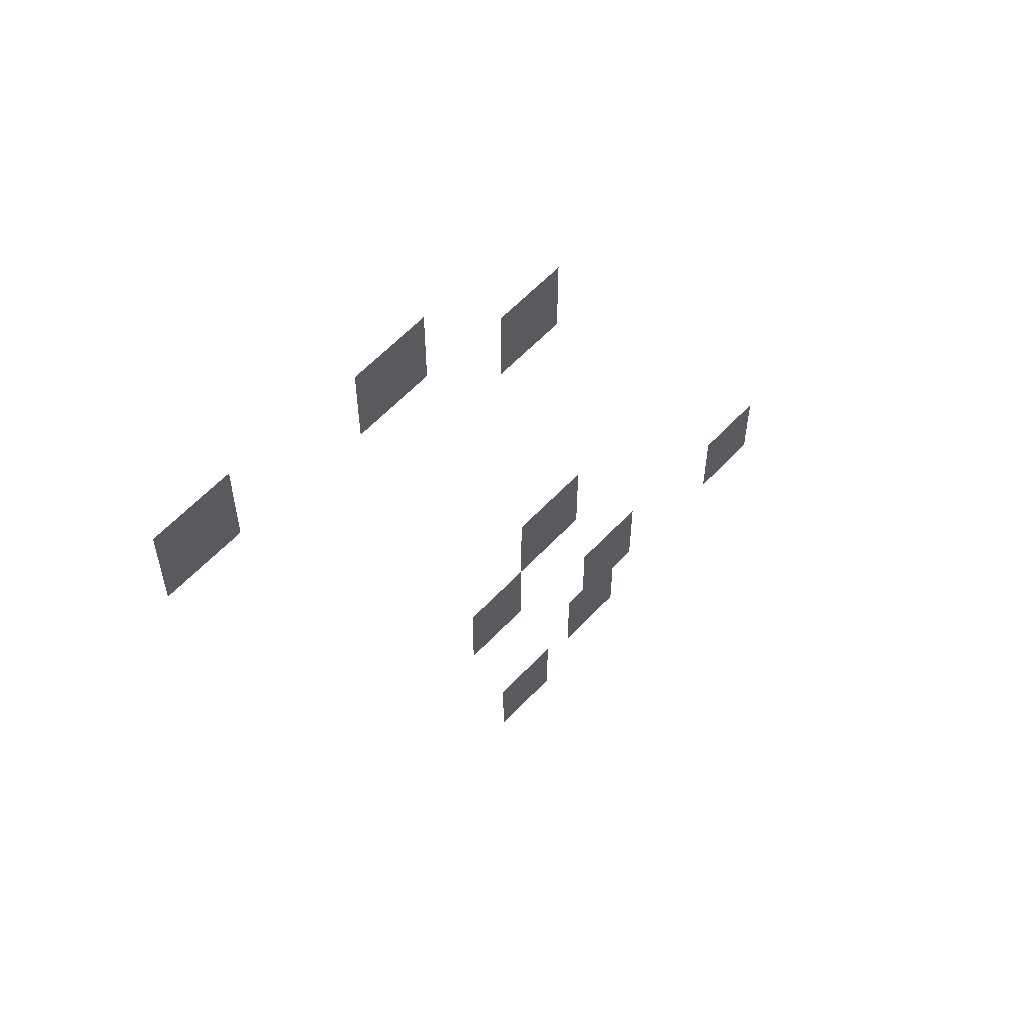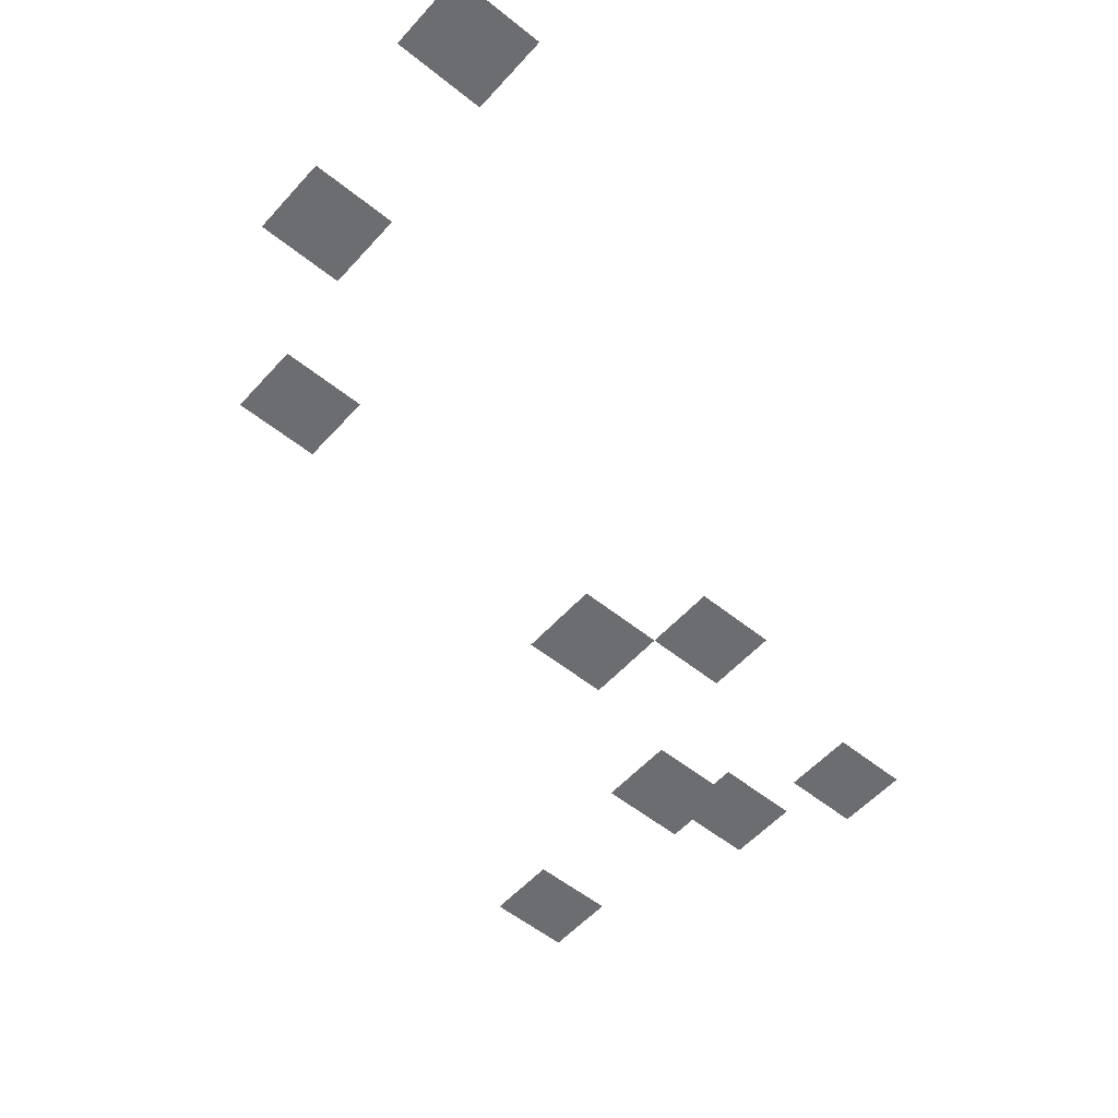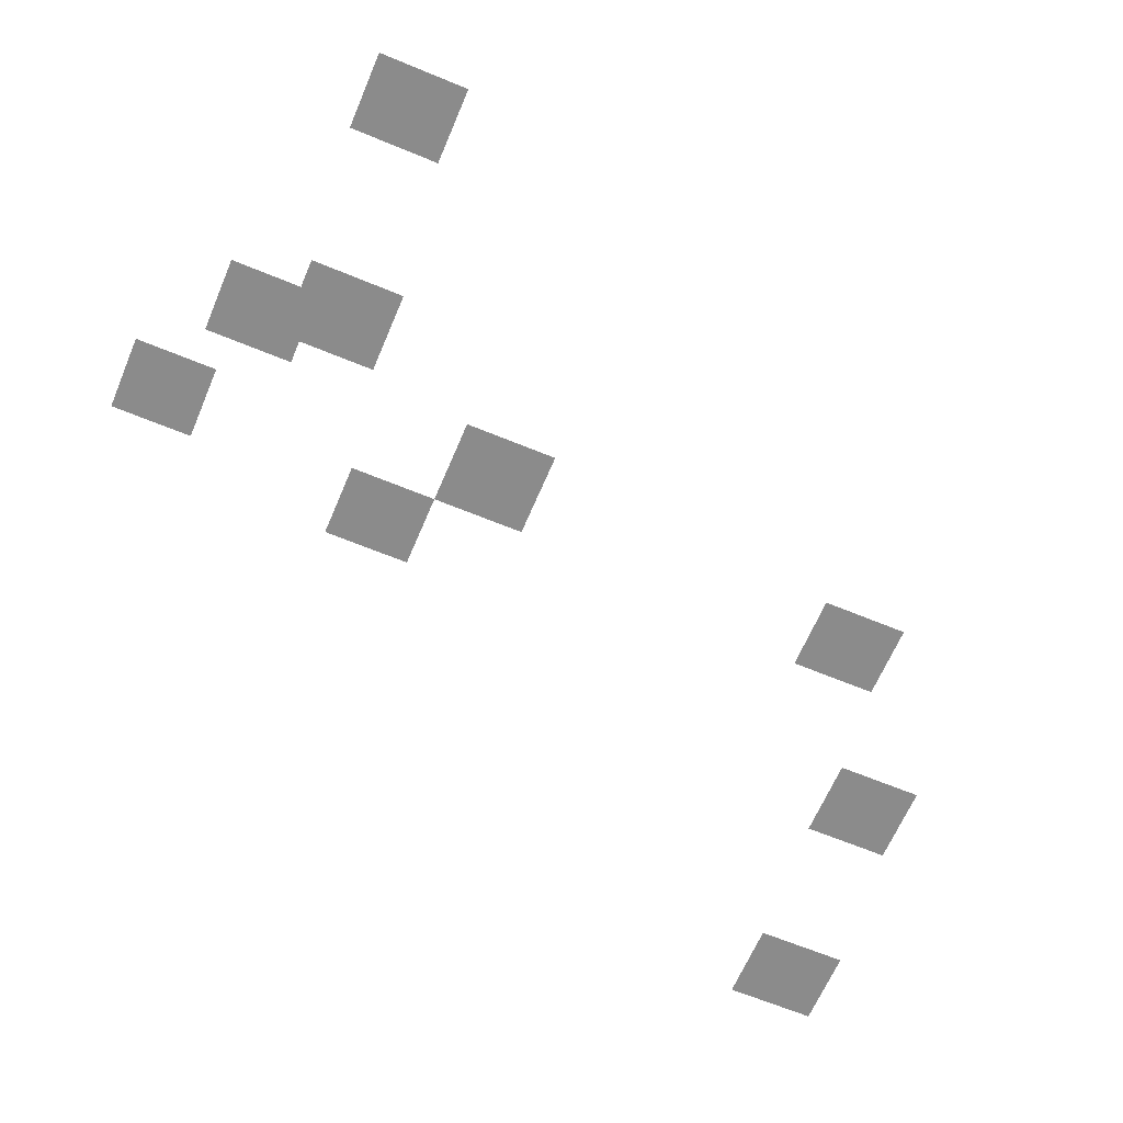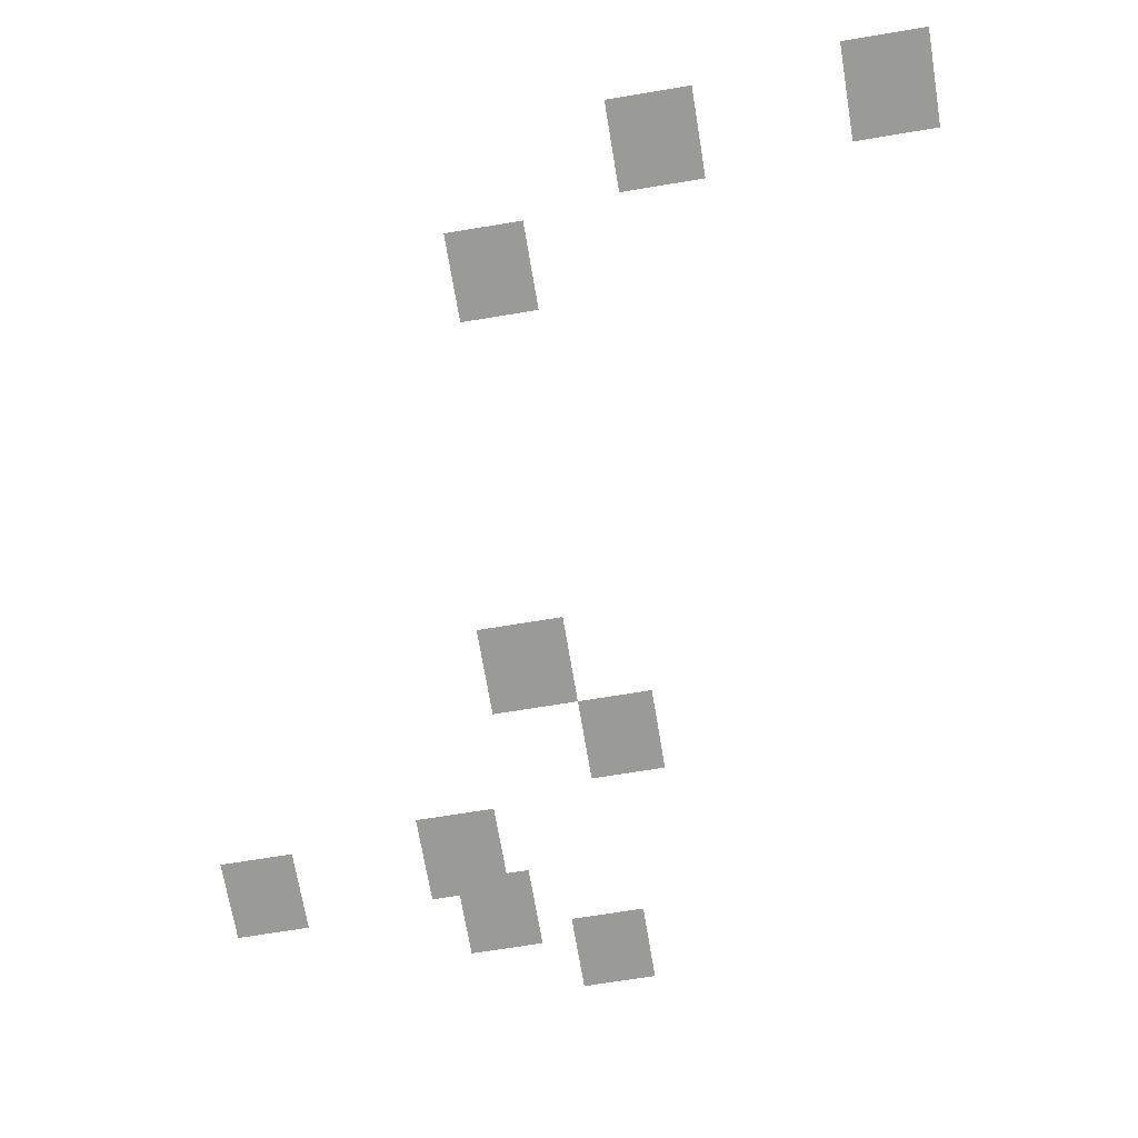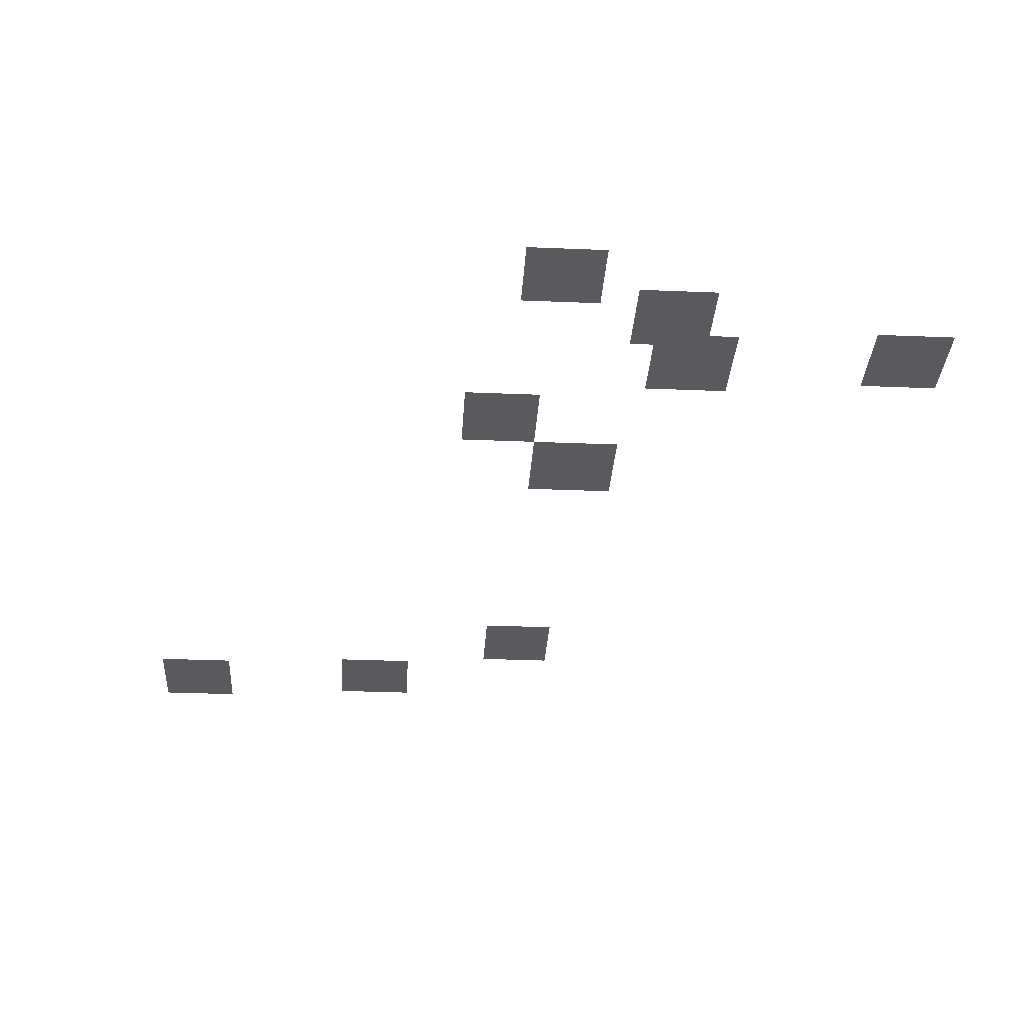
<metadata>
{"format":"obj","ext":"obj","renderer":"f3d","projection":"perspective","resolution":1024,"background":"white","views":[{"elev":59.4,"azim":132.7,"up":"+Z"},{"elev":-54.0,"azim":49.3,"up":"+Y"},{"elev":-63.9,"azim":-112.8,"up":"+Y"},{"elev":-69.2,"azim":9.4,"up":"+Y"},{"elev":-31.2,"azim":176.6,"up":"+Y"}]}
</metadata>
<code>
g Grass_2_Cluster52
v -61.71 0 52.89
v -62.69 0 52.89
v -61.71 0 54.01
v -62.69 0 54.01
v -64.37 0 52.75
v -65.35 0 52.75
v -64.37 0 53.8
v -65.35 0 53.8
v -66.47 0 51.56
v -67.38 0 51.56
v -66.47 0 52.61
v -67.38 0 52.61
v -66.82 0 46.67
v -67.87 0 46.67
v -66.82 0 47.79
v -67.87 0 47.79
v -65.91 0 45.62
v -66.82 0 45.62
v -65.91 0 46.67
v -66.82 0 46.67
v -68.08 0 44.29
v -69.06 0 44.29
v -68.08 0 45.41
v -69.06 0 45.41
v -70.67 0 44.15
v -71.57 0 44.15
v -70.67 0 45.2
v -71.57 0 45.2
v -67.8 0 43.45
v -68.71 0 43.45
v -67.8 0 44.5
v -68.71 0 44.5
v -66.47 0 42.75
v -67.38 0 42.75
v -66.47 0 43.73
v -67.38 0 43.73
g Grass_2_Cluster52_0
f 2 3 1
f 2 4 3
f 6 7 5
f 6 8 7
f 10 11 9
f 10 12 11
f 14 15 13
f 14 16 15
f 18 19 17
f 18 20 19
f 22 23 21
f 22 24 23
f 26 27 25
f 26 28 27
f 30 31 29
f 30 32 31
f 34 35 33
f 34 36 35

</code>
